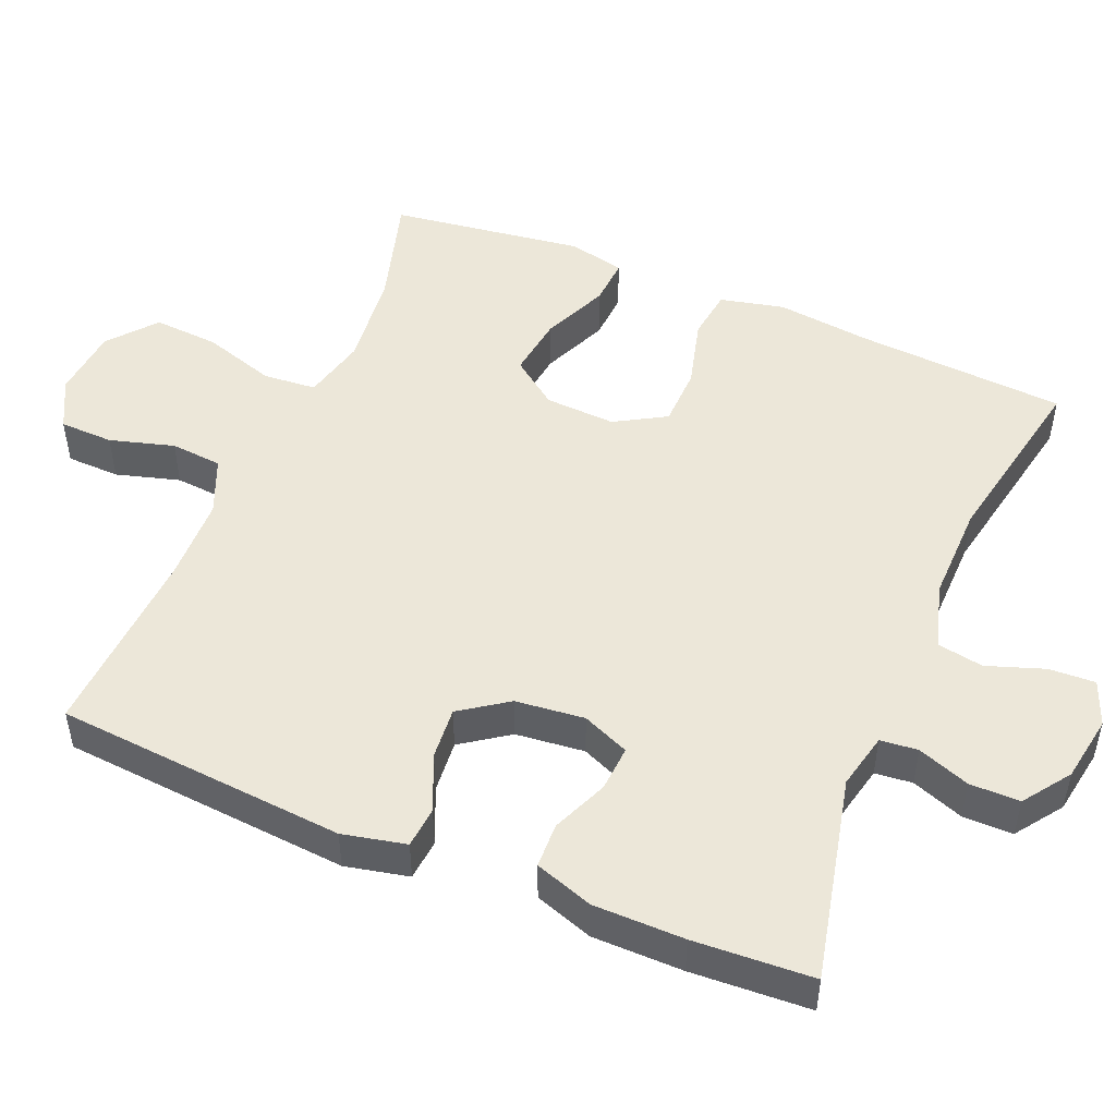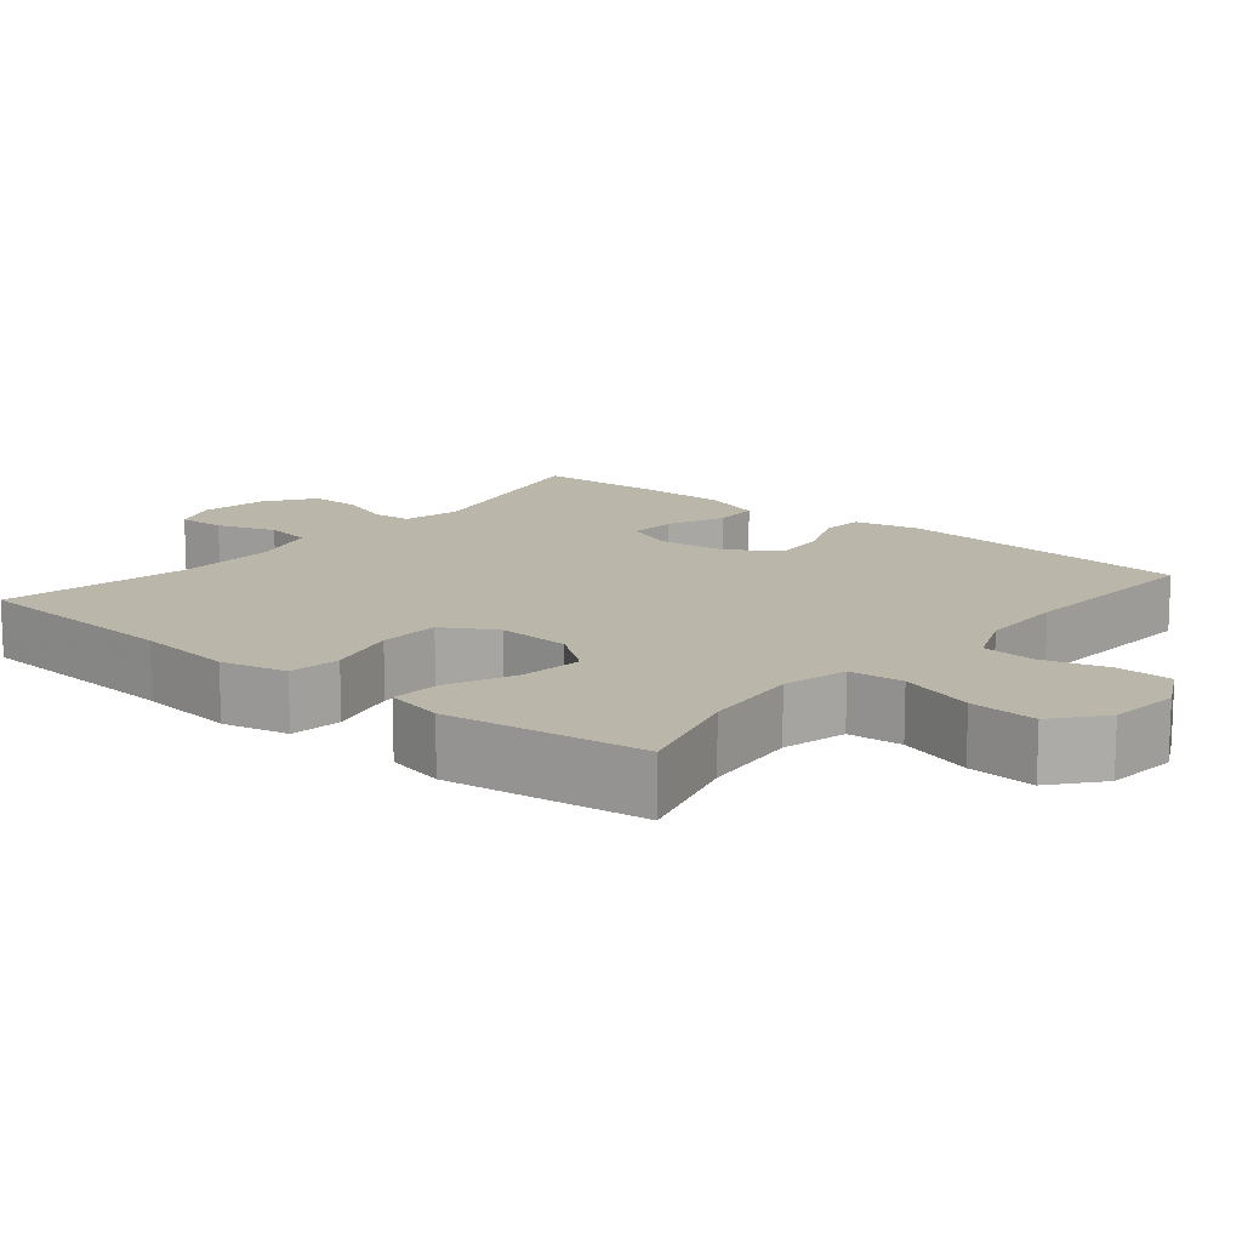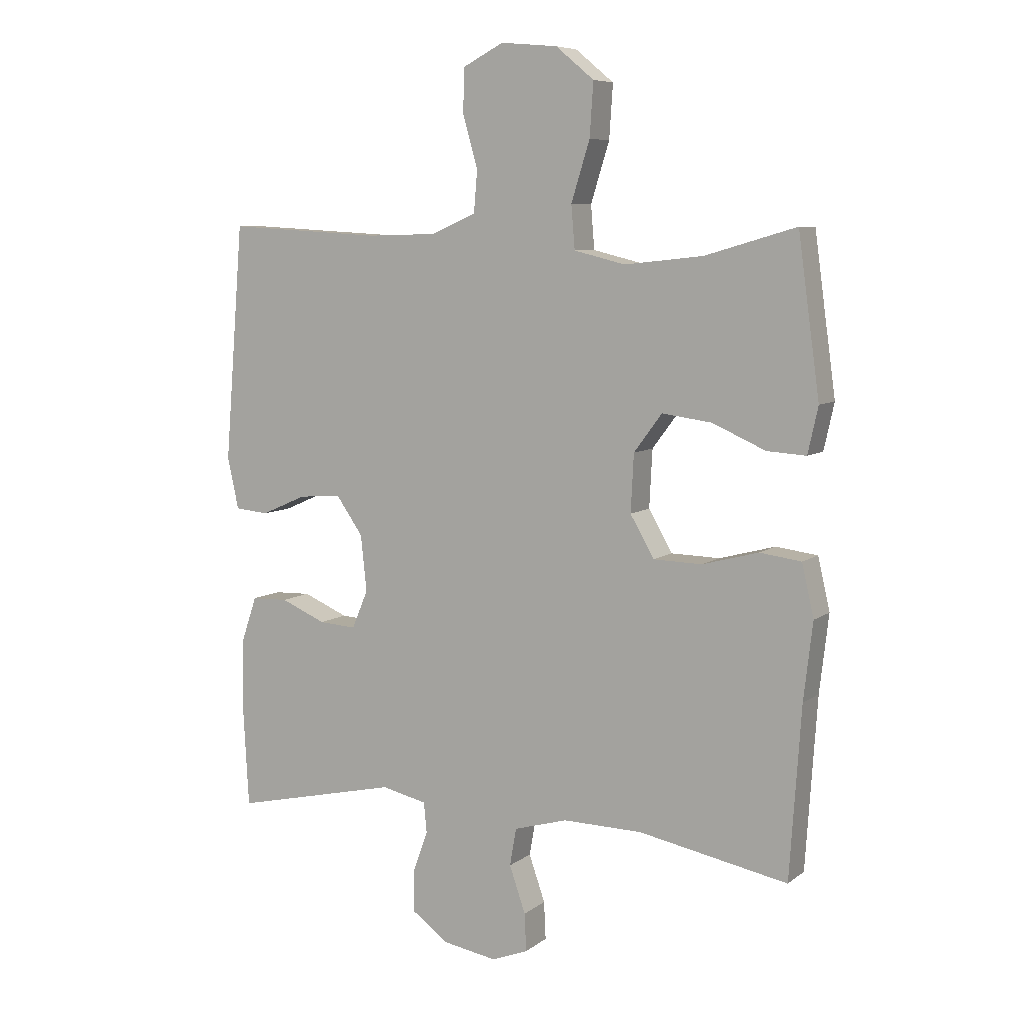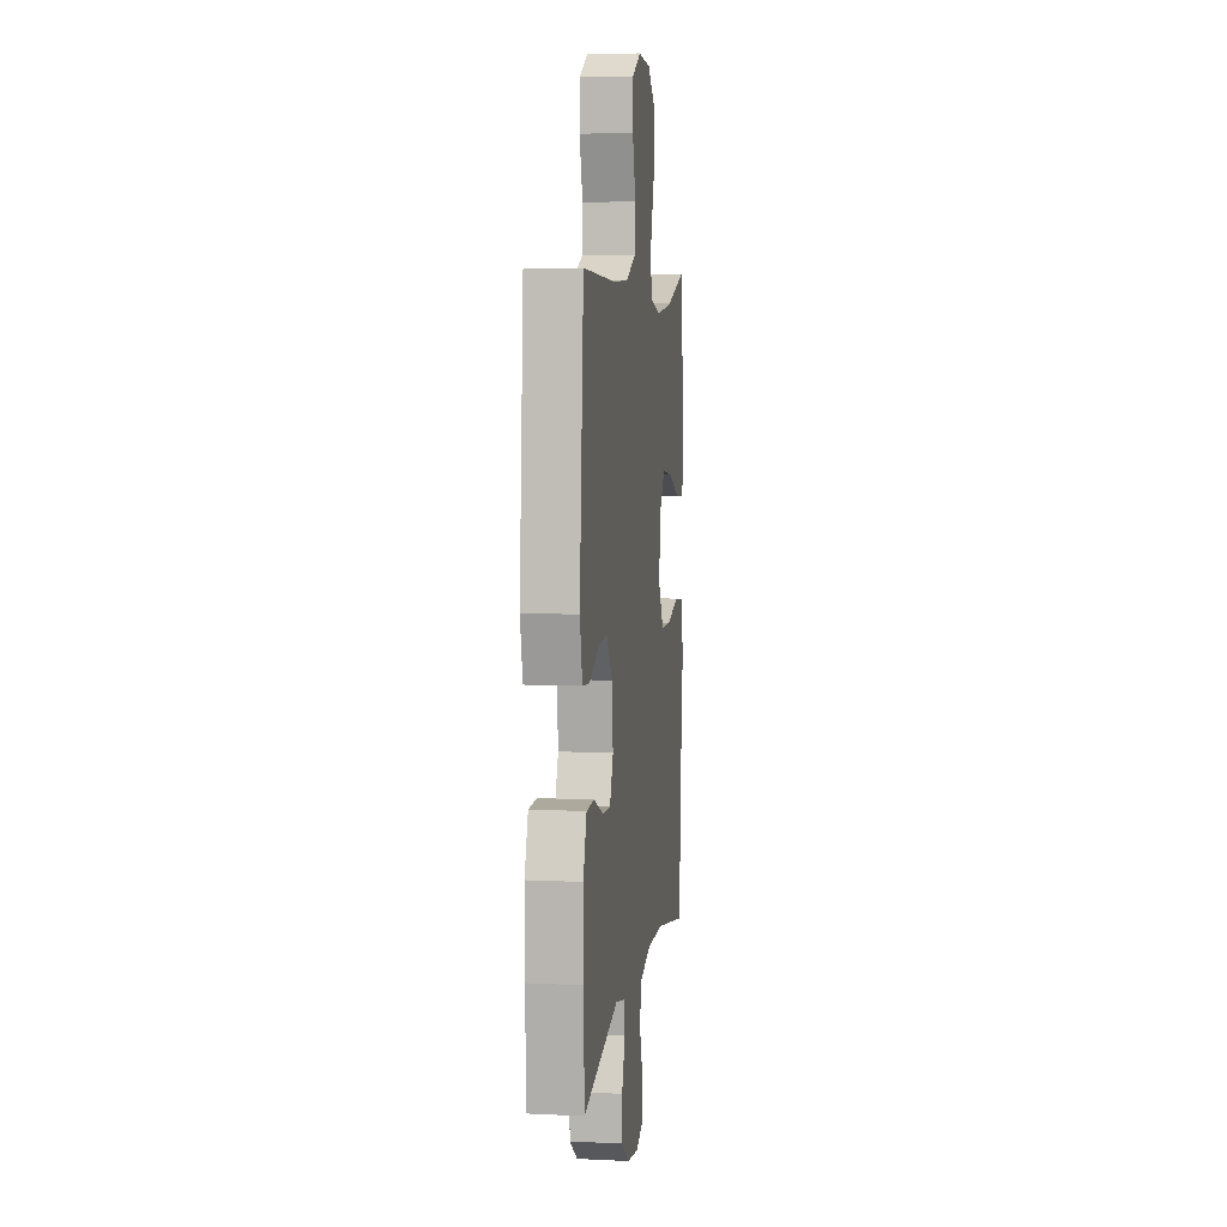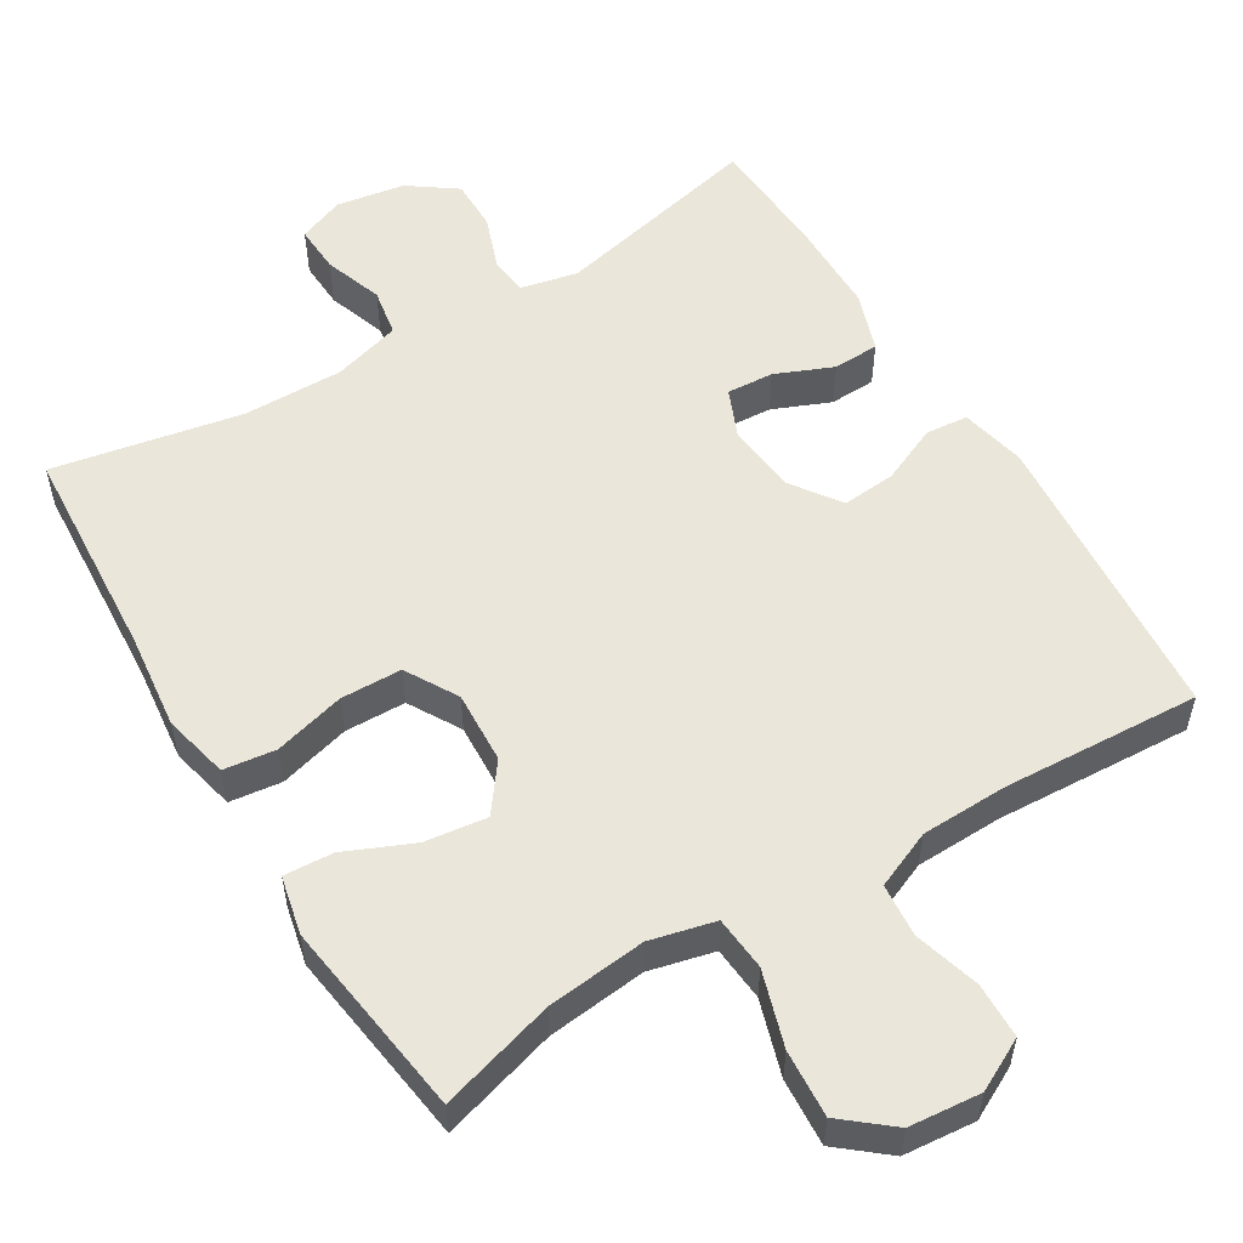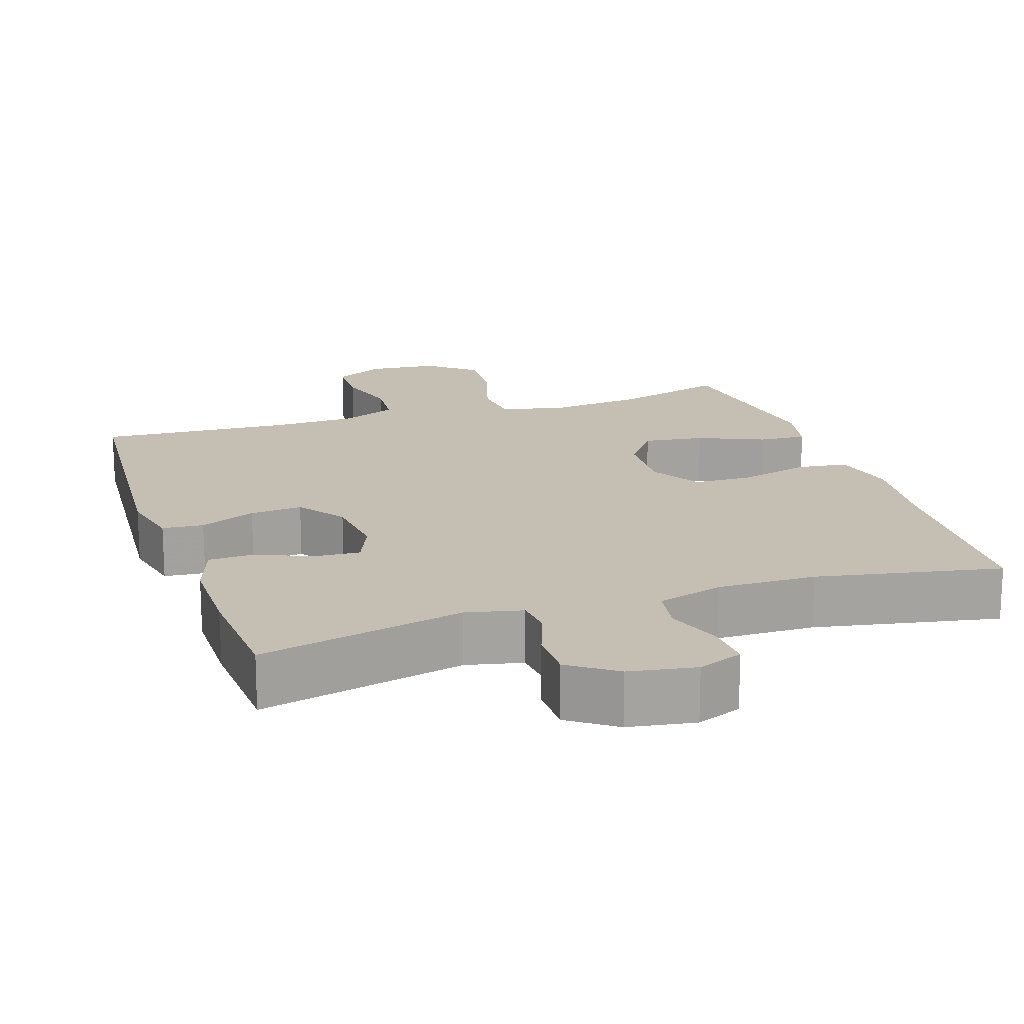
<metadata>
{"format":"obj","ext":"obj","renderer":"f3d","projection":"perspective","resolution":1024,"background":"white","views":[{"elev":49.6,"azim":112.7,"up":"+Y"},{"elev":13.8,"azim":-50.3,"up":"+Y"},{"elev":7.5,"azim":-152.0,"up":"+Z"},{"elev":7.0,"azim":97.9,"up":"+Z"},{"elev":54.9,"azim":-31.3,"up":"+Y"},{"elev":17.6,"azim":161.5,"up":"+Y"}]}
</metadata>
<code>
v -0.5 0.07 0.5
v -0.348 0.07 0.456
v -0.217 0.07 0.442
v -0.131 0.07 0.463
v -0.125 0.07 0.535
v -0.156 0.07 0.634
v -0.162 0.07 0.723
v -0.098 0.07 0.776
v -0.003 0.07 0.785
v 0.065 0.07 0.75
v 0.067 0.07 0.677
v 0.042 0.07 0.59
v 0.048 0.07 0.52
v 0.124 0.07 0.488
v 0.239 0.07 0.485
v 0.5 0.07 0.5
v 0.532 0.07 0.105
v 0.513 0.07 0.019
v 0.457 0.07 0.014
v 0.381 0.07 0.047
v 0.31 0.07 0.053
v 0.265 0.07 -0.011
v 0.255 0.07 -0.105
v 0.282 0.07 -0.169
v 0.344 0.07 -0.165
v 0.42 0.07 -0.133
v 0.481 0.07 -0.135
v 0.508 0.07 -0.214
v 0.509 0.07 -0.338
v 0.5 0.07 -0.5
v 0.222 0.07 -0.437
v 0.146 0.07 -0.454
v 0.141 0.07 -0.505
v 0.167 0.07 -0.576
v 0.167 0.07 -0.644
v 0.104 0.07 -0.689
v 0.014 0.07 -0.704
v -0.047 0.07 -0.68
v -0.044 0.07 -0.617
v -0.017 0.07 -0.539
v -0.028 0.07 -0.476
v -0.118 0.07 -0.45
v -0.251 0.07 -0.452
v -0.5 0.07 -0.5
v -0.519 0.07 -0.215
v -0.534 0.07 -0.086
v -0.514 0.07 0.001
v -0.445 0.07 0.01
v -0.351 0.07 -0.015
v -0.27 0.07 -0.013
v -0.23 0.07 0.056
v -0.235 0.07 0.152
v -0.282 0.07 0.215
v -0.365 0.07 0.204
v -0.454 0.07 0.165
v -0.519 0.07 0.161
v -0.536 0.07 0.238
v -0.519 0.07 0.361
v -0.5 0 0.5
v -0.348 0 0.456
v -0.217 0 0.442
v -0.131 0 0.463
v -0.125 0 0.535
v -0.156 0 0.634
v -0.162 0 0.723
v -0.098 0 0.776
v -0.003 0 0.785
v 0.065 0 0.75
v 0.067 0 0.677
v 0.042 0 0.59
v 0.048 0 0.52
v 0.124 0 0.488
v 0.239 0 0.485
v 0.5 0 0.5
v 0.532 0 0.105
v 0.513 0 0.019
v 0.457 0 0.014
v 0.381 0 0.047
v 0.31 0 0.053
v 0.265 0 -0.011
v 0.255 0 -0.105
v 0.282 0 -0.169
v 0.344 0 -0.165
v 0.42 0 -0.133
v 0.481 0 -0.135
v 0.508 0 -0.214
v 0.509 0 -0.338
v 0.5 0 -0.5
v 0.222 0 -0.437
v 0.146 0 -0.454
v 0.141 0 -0.505
v 0.167 0 -0.576
v 0.167 0 -0.644
v 0.104 0 -0.689
v 0.014 0 -0.704
v -0.047 0 -0.68
v -0.044 0 -0.617
v -0.017 0 -0.539
v -0.028 0 -0.476
v -0.118 0 -0.45
v -0.251 0 -0.452
v -0.5 0 -0.5
v -0.519 0 -0.215
v -0.534 0 -0.086
v -0.514 0 0.001
v -0.445 0 0.01
v -0.351 0 -0.015
v -0.27 0 -0.013
v -0.23 0 0.056
v -0.235 0 0.152
v -0.282 0 0.215
v -0.365 0 0.204
v -0.454 0 0.165
v -0.519 0 0.161
v -0.536 0 0.238
v -0.519 0 0.361
f 55 56 57 58
f 54 55 58 1
f 53 54 1 2
f 52 53 2 3
f 51 52 3 4
f 46 47 48 49
f 45 46 49 50
f 43 44 45 50
f 42 43 50 51
f 37 38 39 40
f 37 40 41
f 36 37 41
f 33 34 35 36
f 32 33 36 41
f 31 32 41 42
f 29 30 31
f 25 26 27 28
f 24 25 28 29
f 17 18 19 20
f 15 16 17 20
f 14 15 20 21
f 13 14 21 22
f 9 10 11 12
f 9 12 13
f 8 9 13
f 5 6 7 8
f 4 5 8 13
f 24 29 31 42
f 23 24 42 51
f 22 23 51
f 4 13 22 51
f 116 115 114 113
f 59 116 113 112
f 60 59 112 111
f 61 60 111 110
f 62 61 110 109
f 107 106 105 104
f 108 107 104 103
f 108 103 102 101
f 109 108 101 100
f 98 97 96 95
f 99 98 95
f 99 95 94
f 94 93 92 91
f 99 94 91 90
f 100 99 90 89
f 89 88 87
f 86 85 84 83
f 87 86 83 82
f 78 77 76 75
f 78 75 74 73
f 79 78 73 72
f 80 79 72 71
f 70 69 68 67
f 71 70 67
f 71 67 66
f 66 65 64 63
f 71 66 63 62
f 100 89 87 82
f 109 100 82 81
f 109 81 80
f 109 80 71 62
f 1 59 60 2
f 2 60 61 3
f 3 61 62 4
f 4 62 63 5
f 5 63 64 6
f 6 64 65 7
f 7 65 66 8
f 8 66 67 9
f 9 67 68 10
f 10 68 69 11
f 11 69 70 12
f 12 70 71 13
f 13 71 72 14
f 14 72 73 15
f 15 73 74 16
f 16 74 75 17
f 17 75 76 18
f 18 76 77 19
f 19 77 78 20
f 20 78 79 21
f 21 79 80 22
f 22 80 81 23
f 23 81 82 24
f 24 82 83 25
f 25 83 84 26
f 26 84 85 27
f 27 85 86 28
f 28 86 87 29
f 29 87 88 30
f 30 88 89 31
f 31 89 90 32
f 32 90 91 33
f 33 91 92 34
f 34 92 93 35
f 35 93 94 36
f 36 94 95 37
f 37 95 96 38
f 38 96 97 39
f 39 97 98 40
f 40 98 99 41
f 41 99 100 42
f 42 100 101 43
f 43 101 102 44
f 44 102 103 45
f 45 103 104 46
f 46 104 105 47
f 47 105 106 48
f 48 106 107 49
f 49 107 108 50
f 50 108 109 51
f 51 109 110 52
f 52 110 111 53
f 53 111 112 54
f 54 112 113 55
f 55 113 114 56
f 56 114 115 57
f 57 115 116 58
f 58 116 59 1

</code>
